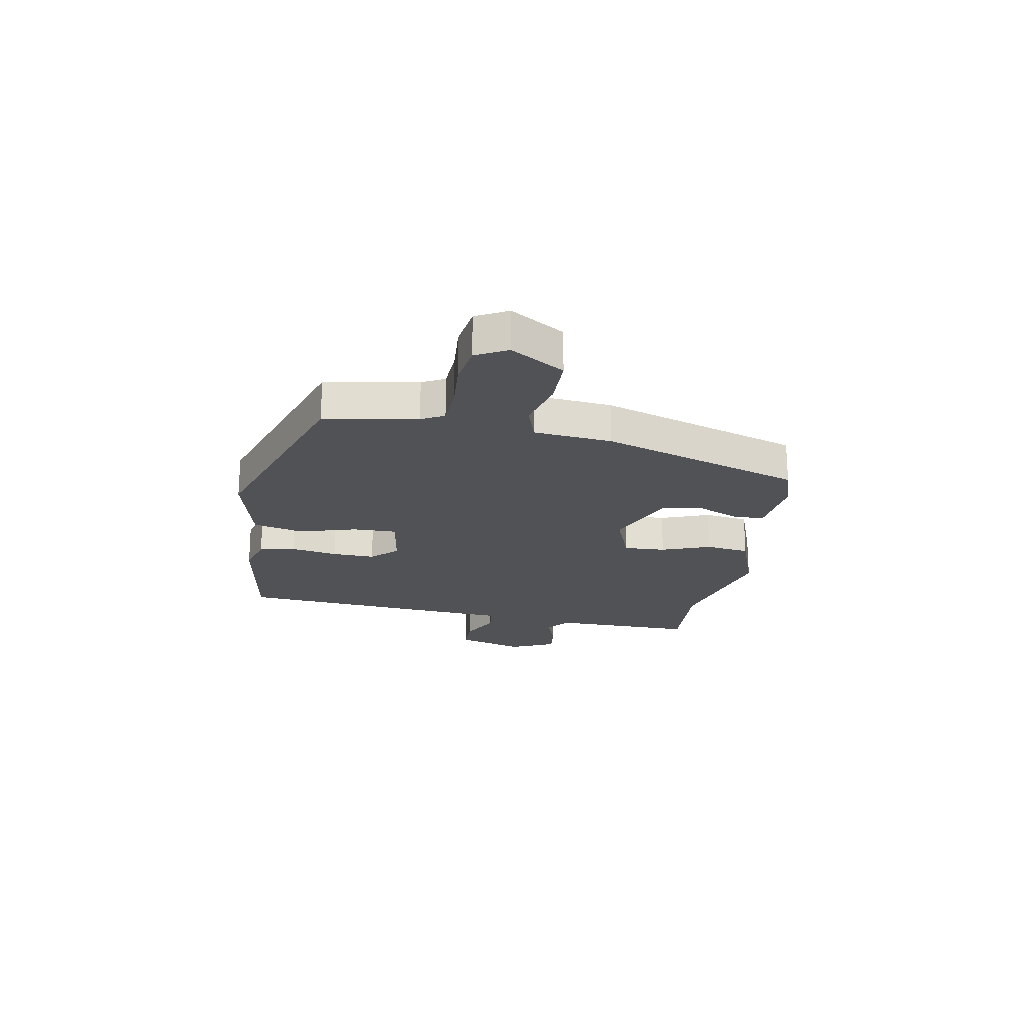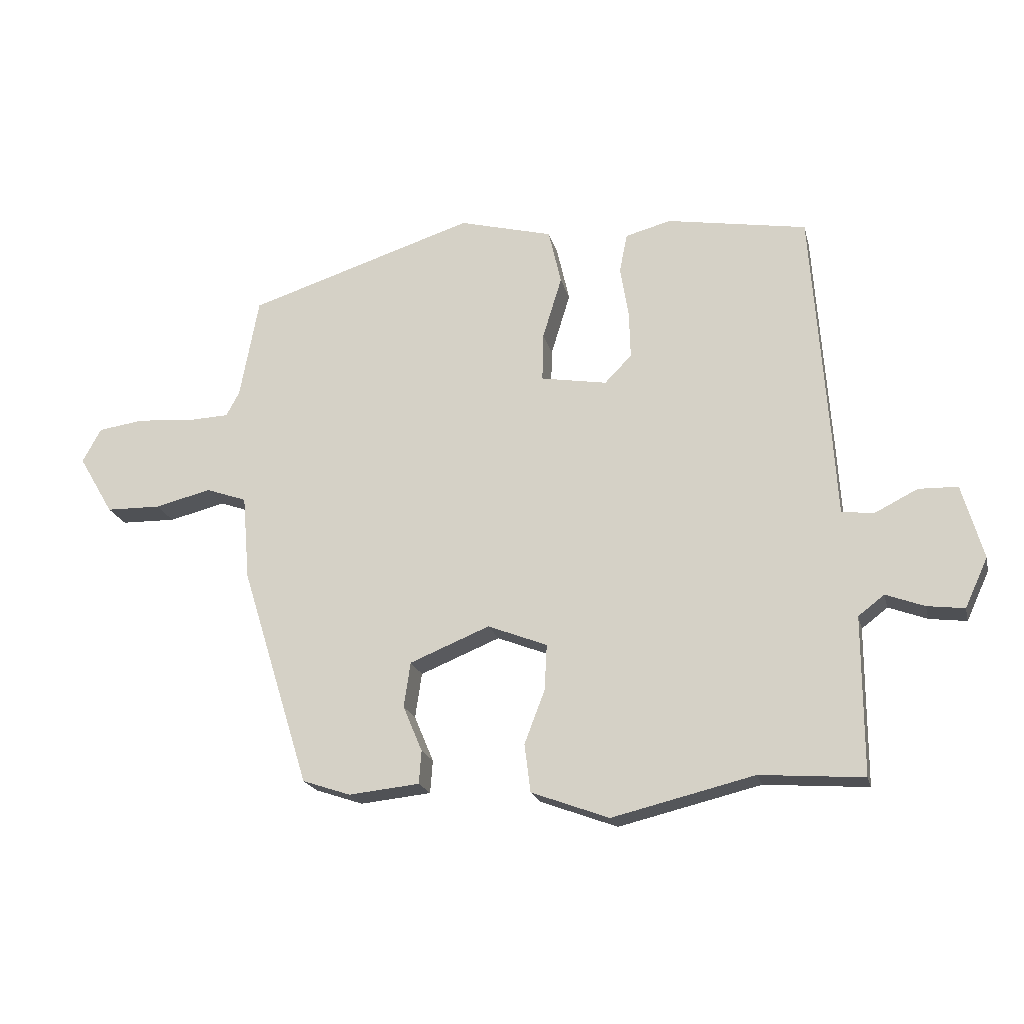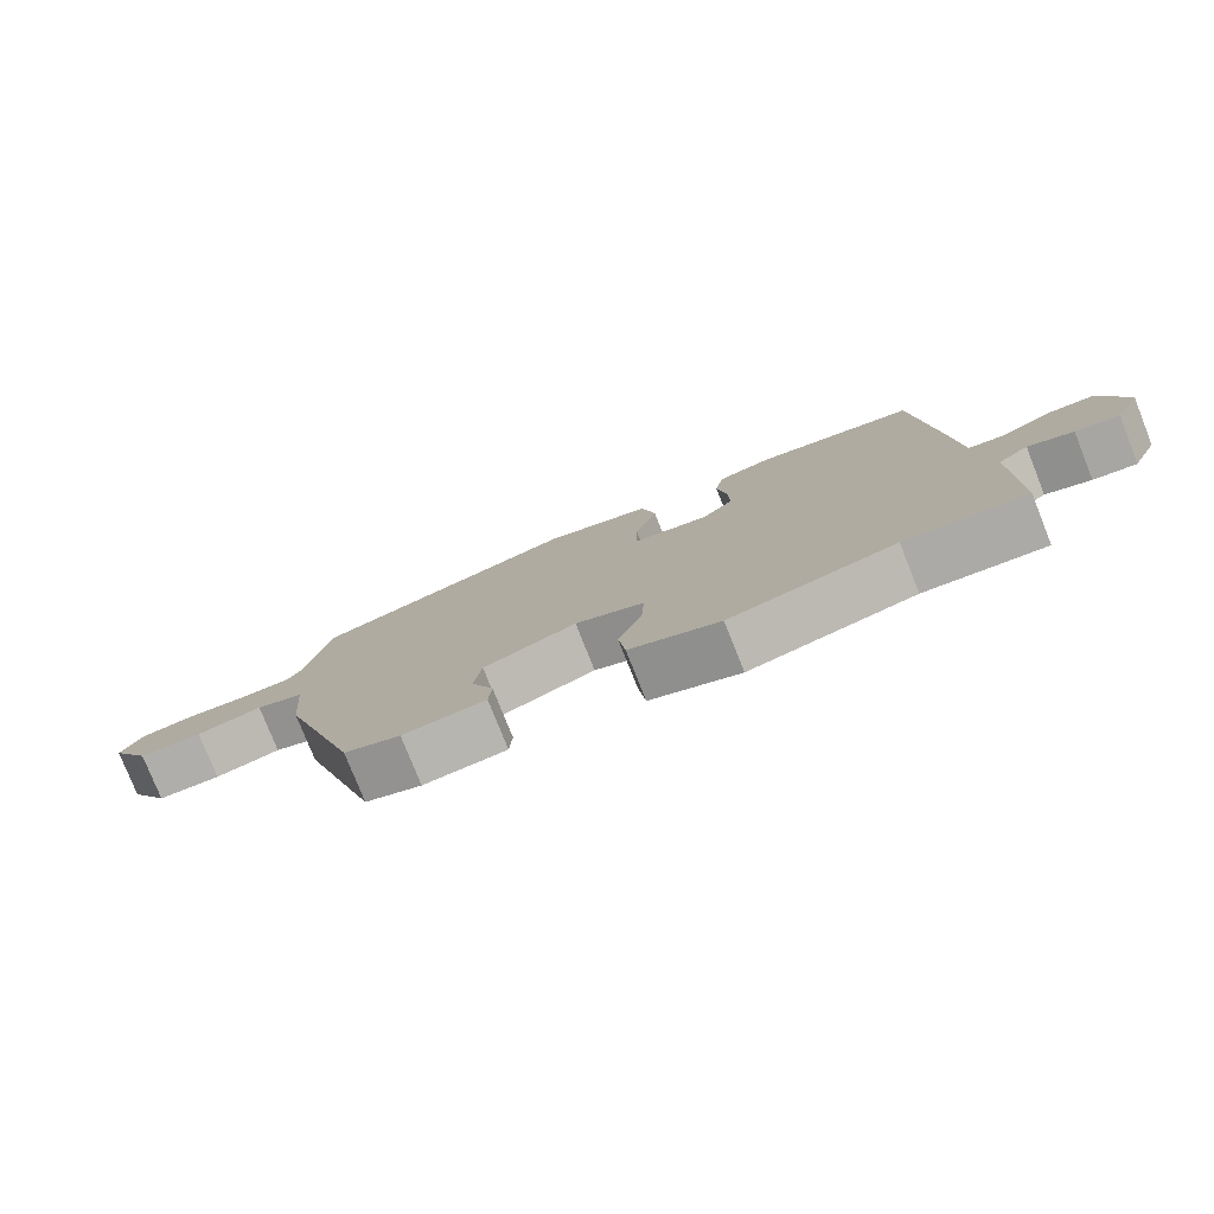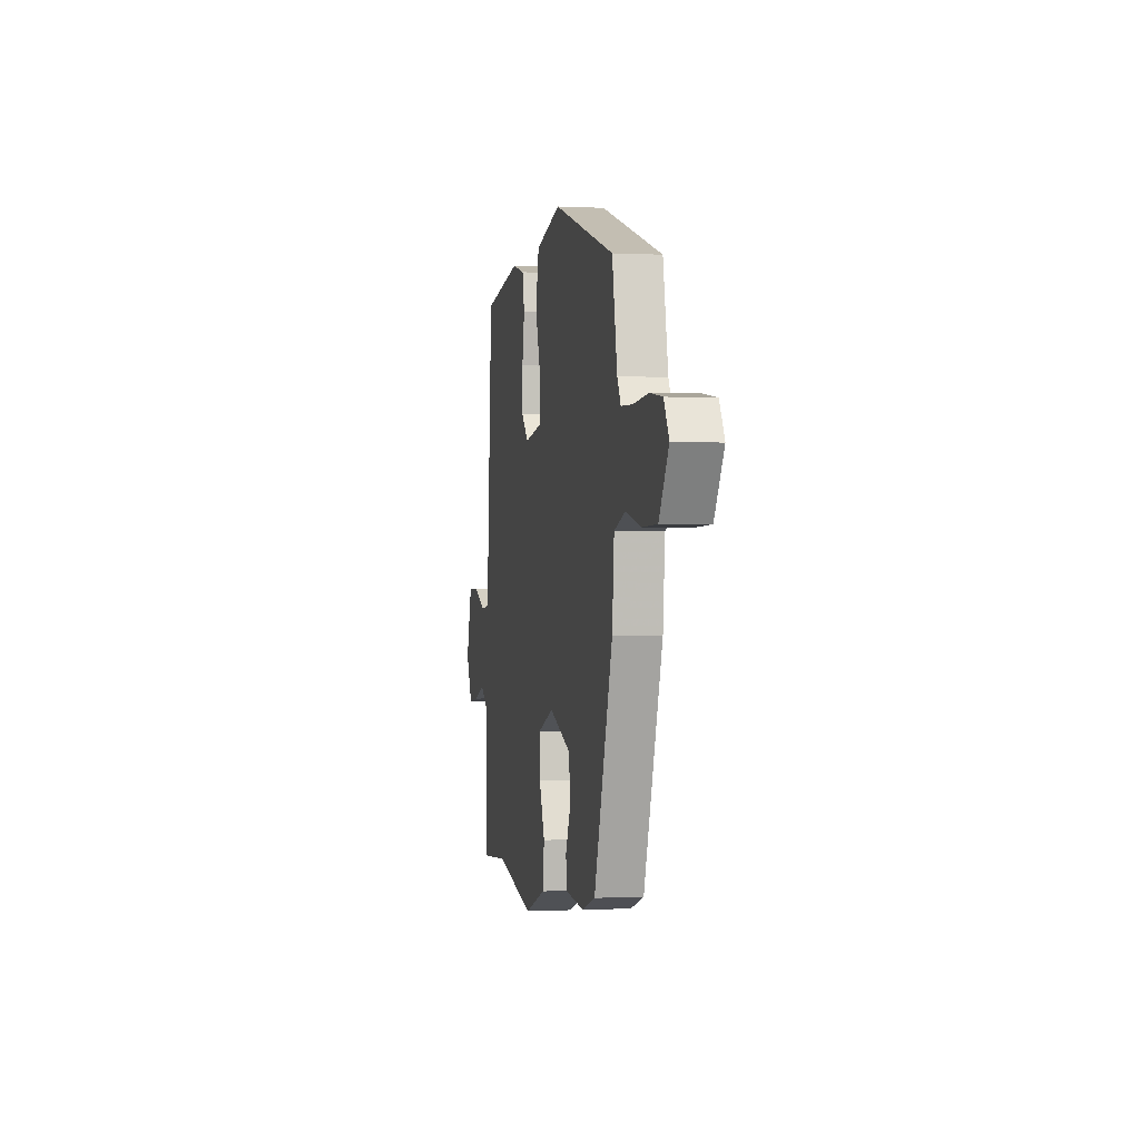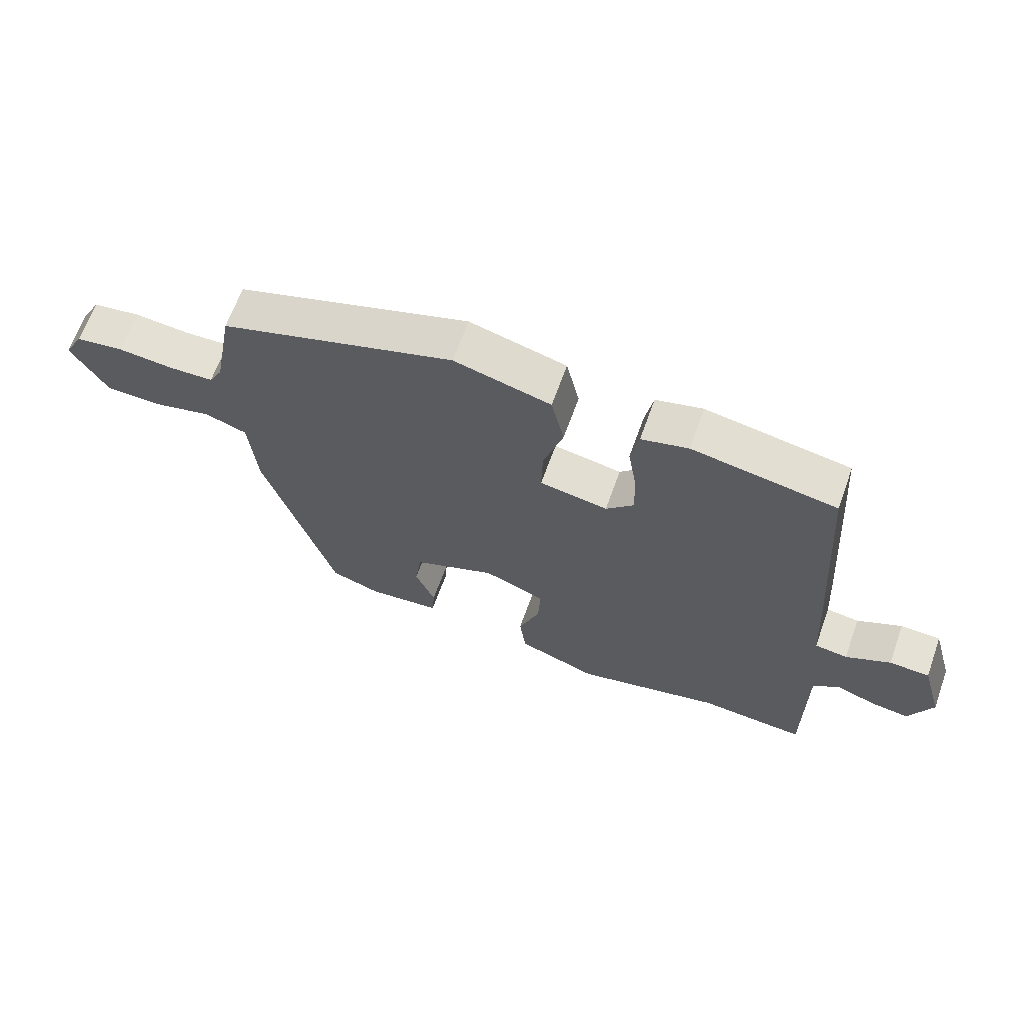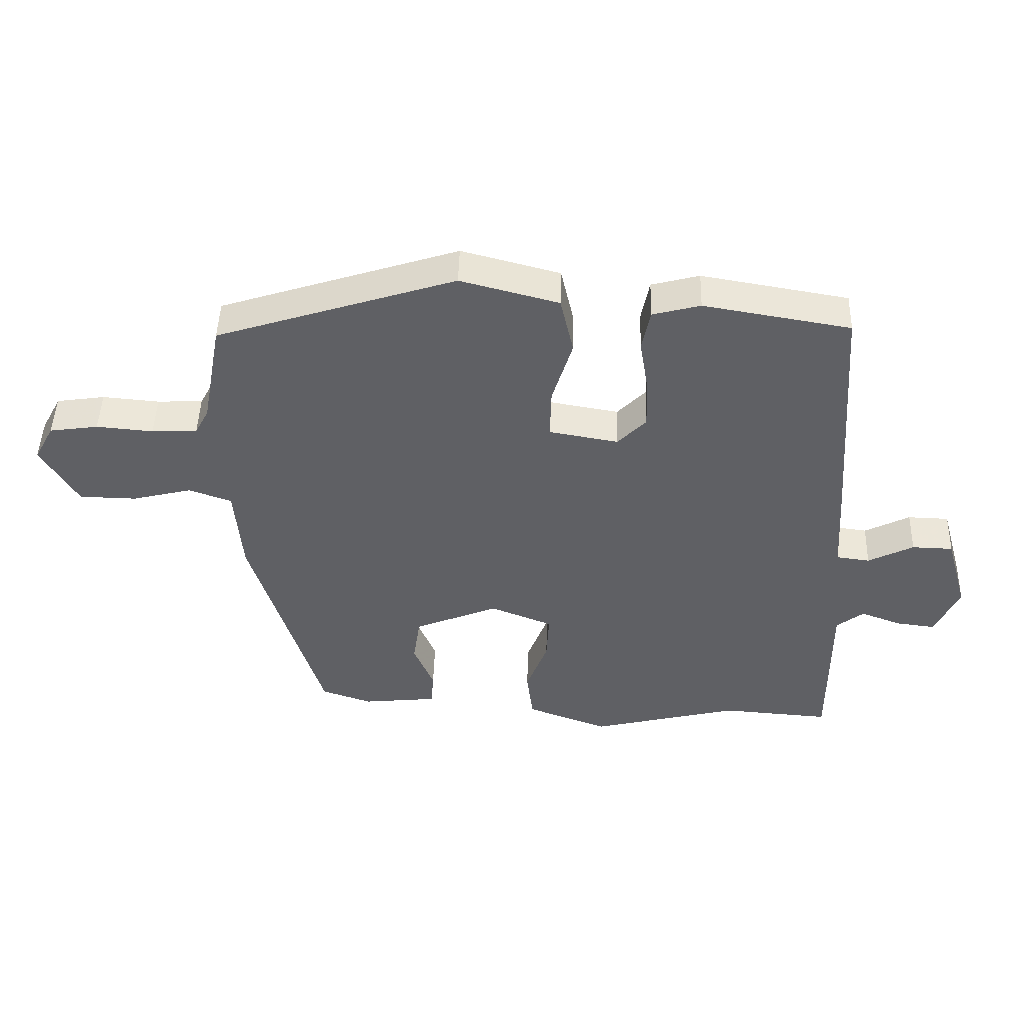
<metadata>
{"format":"obj","ext":"obj","renderer":"f3d","projection":"perspective","resolution":1024,"background":"white","views":[{"elev":-21.3,"azim":79.2,"up":"+Y"},{"elev":-20.1,"azim":-166.7,"up":"+Z"},{"elev":-78.4,"azim":-158.3,"up":"+Z"},{"elev":-0.3,"azim":78.6,"up":"+Z"},{"elev":65.1,"azim":-160.3,"up":"+Z"},{"elev":46.6,"azim":-178.4,"up":"+Z"}]}
</metadata>
<code>
v -0.496 0.07 0.459
v -0.263 0.07 0.499
v -0.187 0.07 0.479
v -0.174 0.07 0.413
v -0.188 0.07 0.328
v -0.19 0.07 0.25
v -0.145 0.07 0.204
v -0.035 0.07 0.223
v -0.037 0.07 0.303
v -0.069 0.07 0.407
v -0.048 0.07 0.499
v 0.108 0.07 0.54
v 0.487 0.07 0.419
v 0.518 0.07 0.251
v 0.54 0.07 0.21
v 0.612 0.07 0.207
v 0.702 0.07 0.215
v 0.779 0.07 0.204
v 0.81 0.07 0.147
v 0.752 0.07 0.049
v 0.661 0.07 0.047
v 0.567 0.07 0.07
v 0.499 0.07 0.046
v 0.487 0.07 -0.095
v 0.373 0.07 -0.461
v 0.293 0.07 -0.488
v 0.175 0.07 -0.476
v 0.171 0.07 -0.421
v 0.203 0.07 -0.345
v 0.192 0.07 -0.27
v 0.059 0.07 -0.216
v -0.04 0.07 -0.255
v -0.036 0.07 -0.331
v -0.002 0.07 -0.42
v -0.012 0.07 -0.5
v -0.141 0.07 -0.548
v -0.377 0.07 -0.491
v -0.549 0.07 -0.504
v -0.549 0.07 -0.406
v -0.549 0.07 -0.242
v -0.592 0.07 -0.209
v -0.656 0.07 -0.233
v -0.718 0.07 -0.241
v -0.756 0.07 -0.159
v -0.721 0.07 -0.036
v -0.656 0.07 -0.034
v -0.584 0.07 -0.07
v -0.531 0.07 -0.063
v -0.523 0.07 0.069
v -0.496 0 0.459
v -0.263 0 0.499
v -0.187 0 0.479
v -0.174 0 0.413
v -0.188 0 0.328
v -0.19 0 0.25
v -0.145 0 0.204
v -0.035 0 0.223
v -0.037 0 0.303
v -0.069 0 0.407
v -0.048 0 0.499
v 0.108 0 0.54
v 0.487 0 0.419
v 0.518 0 0.251
v 0.54 0 0.21
v 0.612 0 0.207
v 0.702 0 0.215
v 0.779 0 0.204
v 0.81 0 0.147
v 0.752 0 0.049
v 0.661 0 0.047
v 0.567 0 0.07
v 0.499 0 0.046
v 0.487 0 -0.095
v 0.373 0 -0.461
v 0.293 0 -0.488
v 0.175 0 -0.476
v 0.171 0 -0.421
v 0.203 0 -0.345
v 0.192 0 -0.27
v 0.059 0 -0.216
v -0.04 0 -0.255
v -0.036 0 -0.331
v -0.002 0 -0.42
v -0.012 0 -0.5
v -0.141 0 -0.548
v -0.377 0 -0.491
v -0.549 0 -0.504
v -0.549 0 -0.406
v -0.549 0 -0.242
v -0.592 0 -0.209
v -0.656 0 -0.233
v -0.718 0 -0.241
v -0.756 0 -0.159
v -0.721 0 -0.036
v -0.656 0 -0.034
v -0.584 0 -0.07
v -0.531 0 -0.063
v -0.523 0 0.069
f 3 4 5
f 2 3 5
f 1 2 5
f 49 1 5
f 48 49 5
f 45 46 47
f 44 45 47
f 43 44 47
f 42 43 47
f 41 42 47
f 40 41 47 48
f 48 5 6
f 40 48 6
f 39 40 6
f 39 6 7
f 38 39 7
f 37 38 7
f 35 36 37
f 34 35 37
f 33 34 37
f 32 33 37 7
f 27 28 29
f 26 27 29
f 25 26 29
f 24 25 29
f 23 24 29
f 23 29 30
f 20 21 22
f 19 20 22
f 18 19 22
f 17 18 22
f 16 17 22
f 15 16 22 23
f 23 30 31
f 15 23 31
f 14 15 31
f 12 13 14
f 11 12 14
f 10 11 14
f 9 10 14
f 32 7 8
f 31 32 8
f 14 31 8
f 8 9 14
f 54 53 52
f 54 52 51
f 54 51 50
f 54 50 98
f 54 98 97
f 96 95 94
f 96 94 93
f 96 93 92
f 96 92 91
f 96 91 90
f 97 96 90 89
f 55 54 97
f 55 97 89
f 55 89 88
f 56 55 88
f 56 88 87
f 56 87 86
f 86 85 84
f 86 84 83
f 86 83 82
f 56 86 82 81
f 78 77 76
f 78 76 75
f 78 75 74
f 78 74 73
f 78 73 72
f 79 78 72
f 71 70 69
f 71 69 68
f 71 68 67
f 71 67 66
f 71 66 65
f 72 71 65 64
f 80 79 72
f 80 72 64
f 80 64 63
f 63 62 61
f 63 61 60
f 63 60 59
f 63 59 58
f 57 56 81
f 57 81 80
f 57 80 63
f 63 58 57
f 1 50 51 2
f 2 51 52 3
f 3 52 53 4
f 4 53 54 5
f 5 54 55 6
f 6 55 56 7
f 7 56 57 8
f 8 57 58 9
f 9 58 59 10
f 10 59 60 11
f 11 60 61 12
f 12 61 62 13
f 13 62 63 14
f 14 63 64 15
f 15 64 65 16
f 16 65 66 17
f 17 66 67 18
f 18 67 68 19
f 19 68 69 20
f 20 69 70 21
f 21 70 71 22
f 22 71 72 23
f 23 72 73 24
f 24 73 74 25
f 25 74 75 26
f 26 75 76 27
f 27 76 77 28
f 28 77 78 29
f 29 78 79 30
f 30 79 80 31
f 31 80 81 32
f 32 81 82 33
f 33 82 83 34
f 34 83 84 35
f 35 84 85 36
f 36 85 86 37
f 37 86 87 38
f 38 87 88 39
f 39 88 89 40
f 40 89 90 41
f 41 90 91 42
f 42 91 92 43
f 43 92 93 44
f 44 93 94 45
f 45 94 95 46
f 46 95 96 47
f 47 96 97 48
f 48 97 98 49
f 49 98 50 1

</code>
